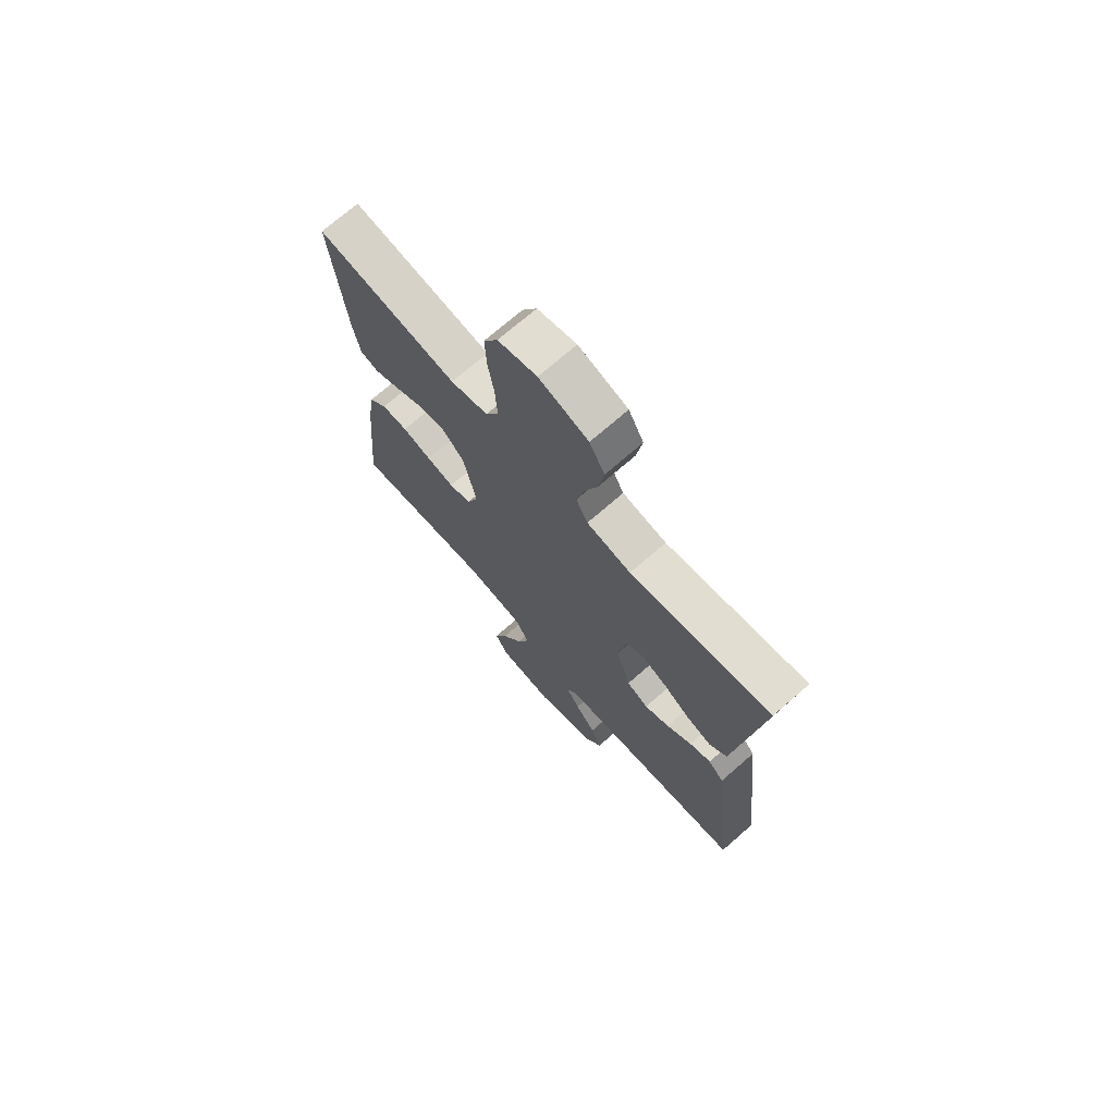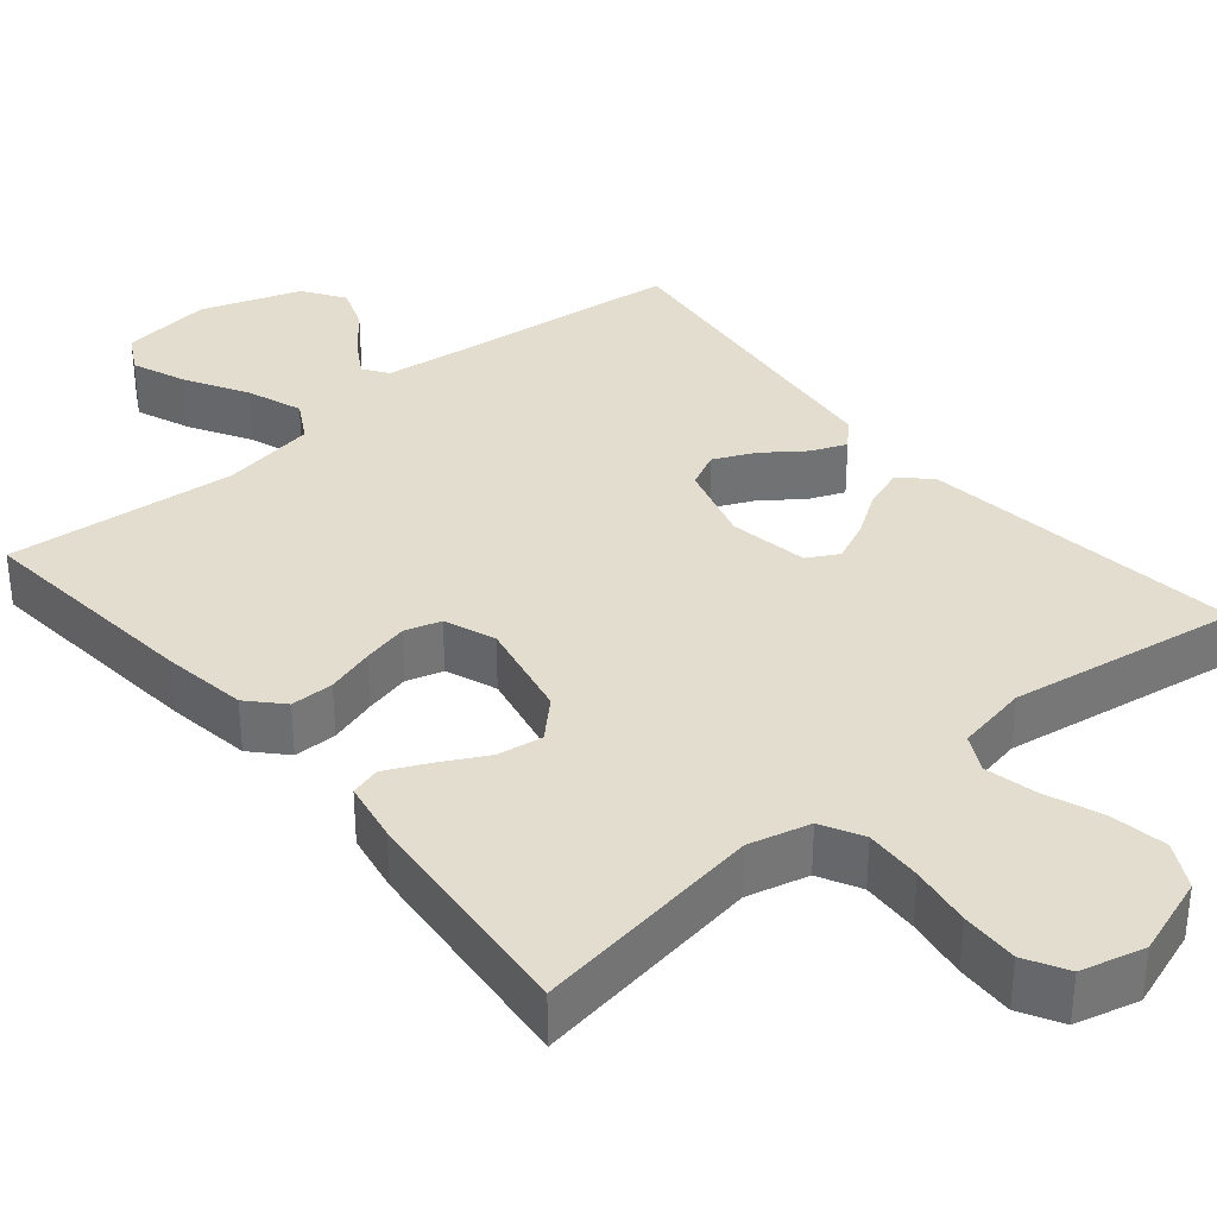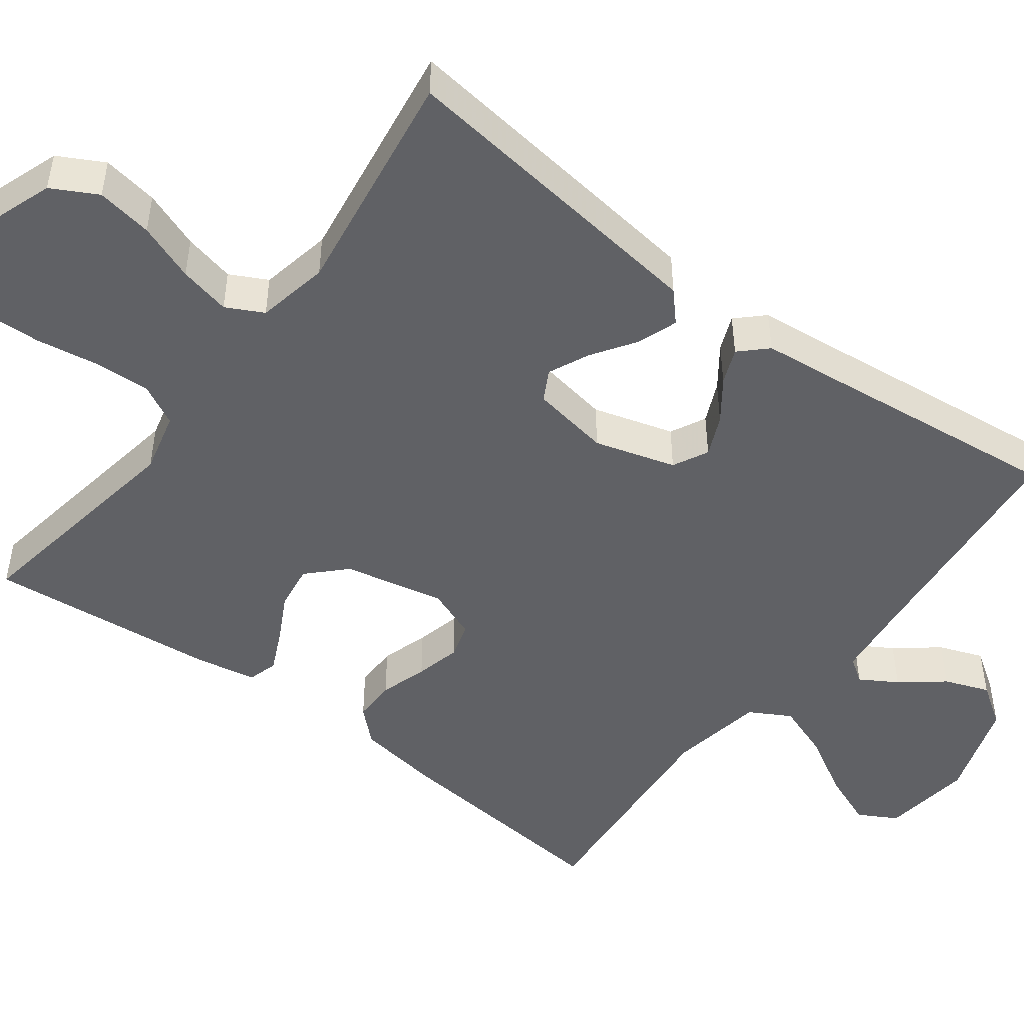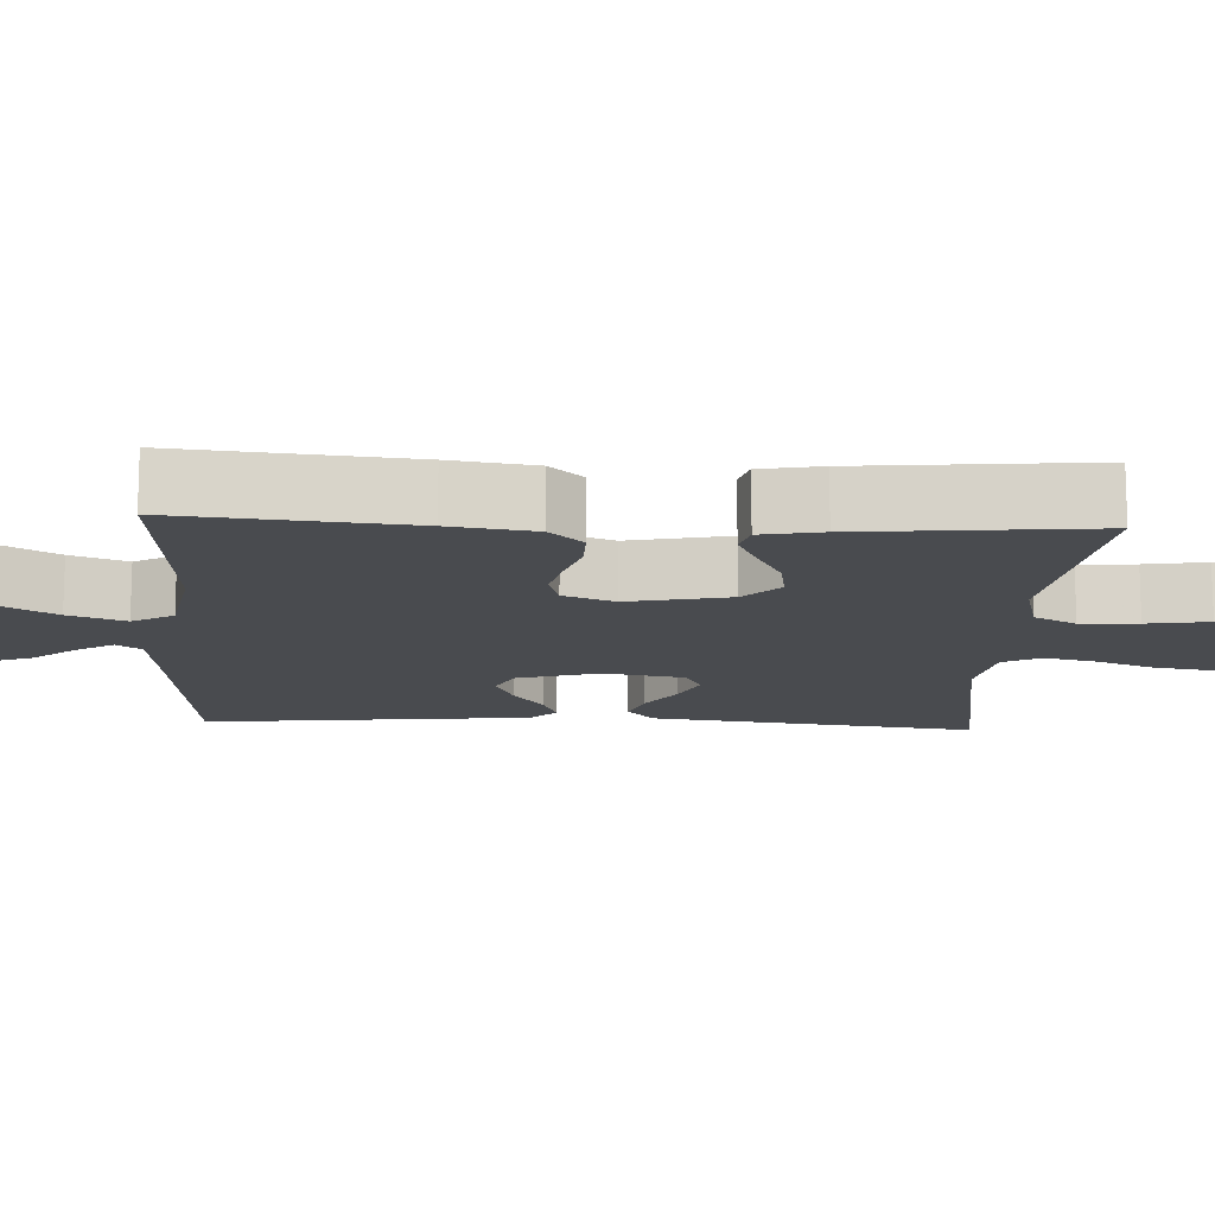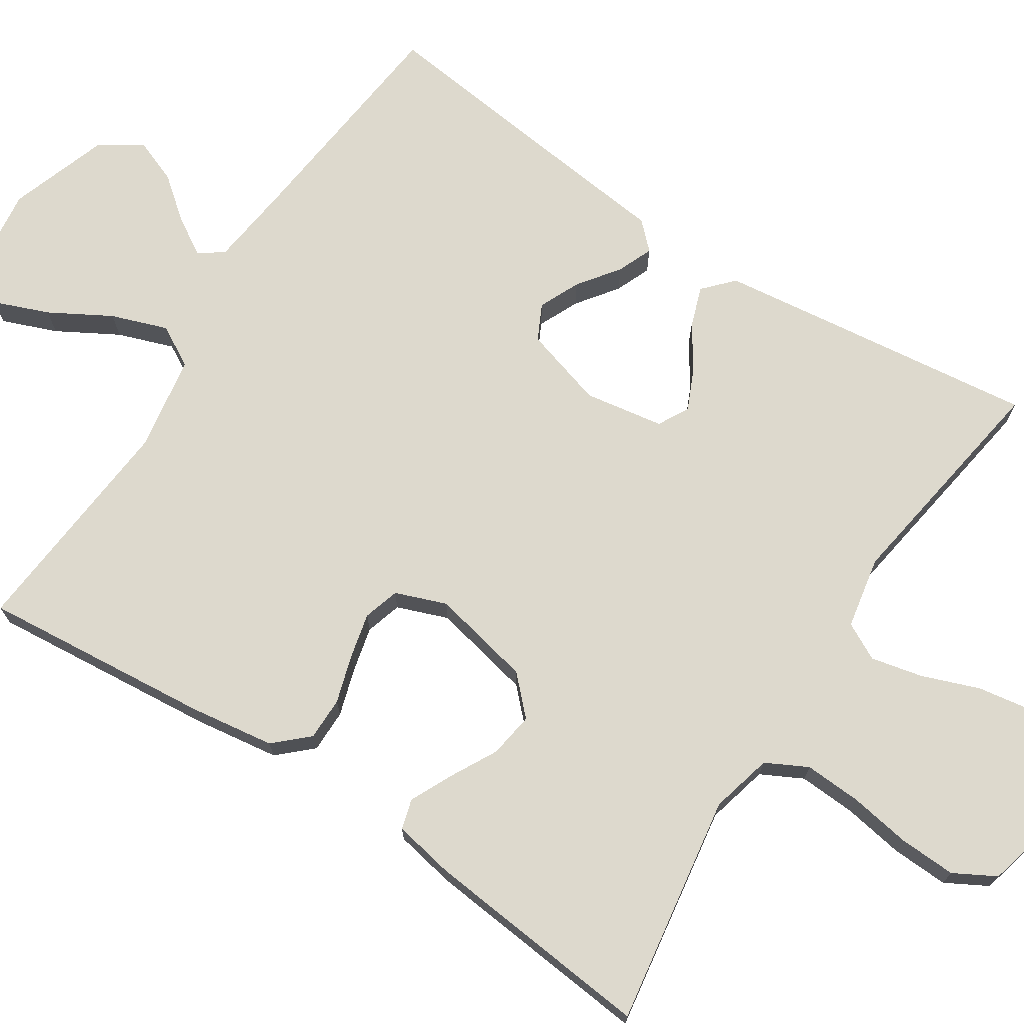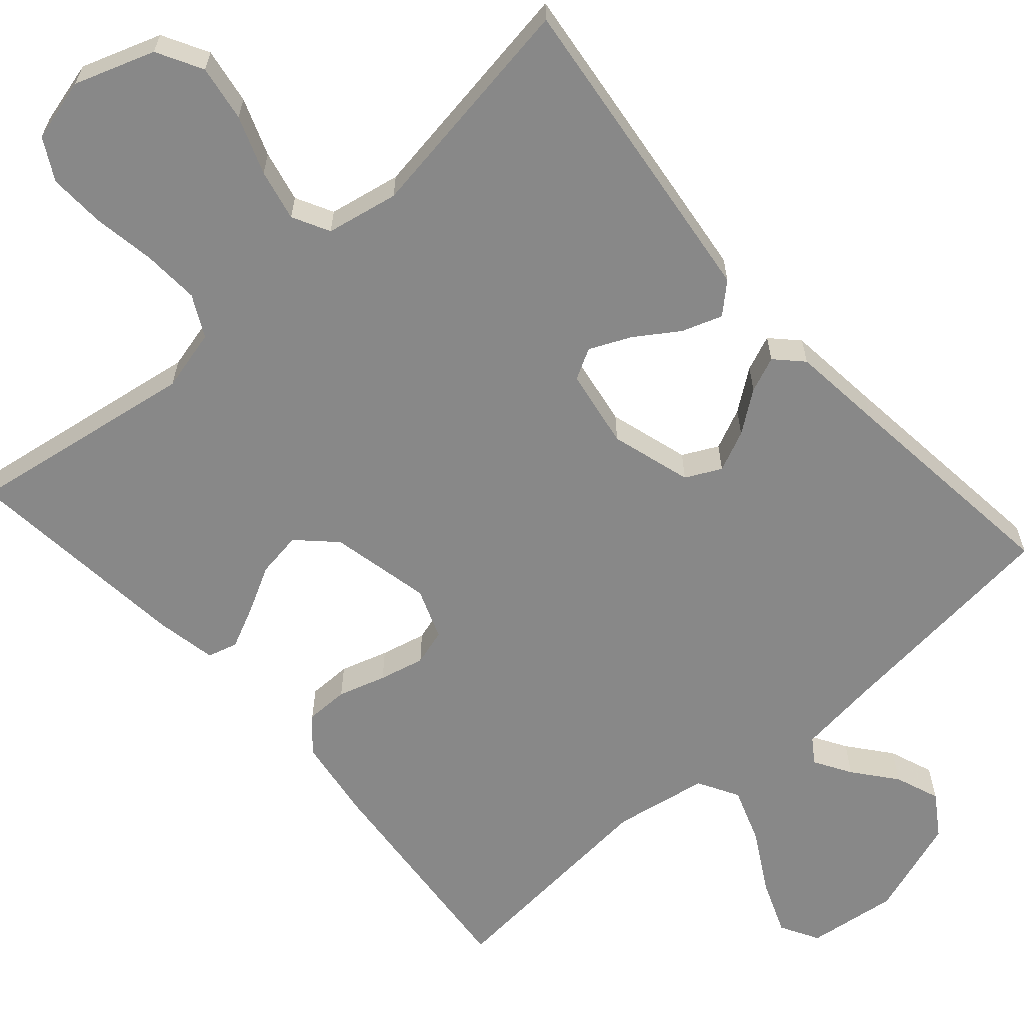
<metadata>
{"format":"obj","ext":"obj","renderer":"f3d","projection":"perspective","resolution":1024,"background":"white","views":[{"elev":71.8,"azim":48.8,"up":"+Z"},{"elev":34.8,"azim":-40.0,"up":"+Y"},{"elev":-48.3,"azim":52.8,"up":"+Y"},{"elev":-14.0,"azim":-93.0,"up":"+Y"},{"elev":71.9,"azim":-56.9,"up":"+Y"},{"elev":-62.8,"azim":41.4,"up":"+Y"}]}
</metadata>
<code>
v 0.5 0.07 0.5
v 0.463 0.07 0.2
v 0.448 0.07 0.08
v 0.41 0.07 0.045
v 0.358 0.07 0.063
v 0.301 0.07 0.101
v 0.248 0.07 0.125
v 0.208 0.07 0.103
v 0.191 0.07 0
v 0.222 0.07 -0.105
v 0.268 0.07 -0.128
v 0.321 0.07 -0.104
v 0.374 0.07 -0.065
v 0.42 0.07 -0.046
v 0.453 0.07 -0.08
v 0.466 0.07 -0.2
v 0.5 0.07 -0.5
v 0.2 0.07 -0.532
v 0.092 0.07 -0.545
v 0.07 0.07 -0.577
v 0.099 0.07 -0.625
v 0.143 0.07 -0.68
v 0.165 0.07 -0.738
v 0.129 0.07 -0.792
v 0 0.07 -0.836
v -0.118 0.07 -0.821
v -0.146 0.07 -0.771
v -0.118 0.07 -0.7
v -0.073 0.07 -0.621
v -0.047 0.07 -0.548
v -0.077 0.07 -0.495
v -0.2 0.07 -0.474
v -0.5 0.07 -0.5
v -0.472 0.07 -0.2
v -0.456 0.07 -0.09
v -0.416 0.07 -0.047
v -0.36 0.07 -0.047
v -0.298 0.07 -0.066
v -0.239 0.07 -0.08
v -0.192 0.07 -0.066
v -0.167 0.07 0
v -0.195 0.07 0.131
v -0.242 0.07 0.177
v -0.301 0.07 0.168
v -0.361 0.07 0.136
v -0.416 0.07 0.11
v -0.455 0.07 0.121
v -0.47 0.07 0.2
v -0.5 0.07 0.5
v -0.2 0.07 0.453
v -0.12 0.07 0.473
v -0.092 0.07 0.527
v -0.096 0.07 0.601
v -0.109 0.07 0.681
v -0.112 0.07 0.755
v -0.082 0.07 0.809
v 0 0.07 0.83
v 0.104 0.07 0.794
v 0.136 0.07 0.735
v 0.124 0.07 0.662
v 0.096 0.07 0.587
v 0.081 0.07 0.52
v 0.106 0.07 0.472
v 0.2 0.07 0.454
v 0.5 0 0.5
v 0.463 0 0.2
v 0.448 0 0.08
v 0.41 0 0.045
v 0.358 0 0.063
v 0.301 0 0.101
v 0.248 0 0.125
v 0.208 0 0.103
v 0.191 0 0
v 0.222 0 -0.105
v 0.268 0 -0.128
v 0.321 0 -0.104
v 0.374 0 -0.065
v 0.42 0 -0.046
v 0.453 0 -0.08
v 0.466 0 -0.2
v 0.5 0 -0.5
v 0.2 0 -0.532
v 0.092 0 -0.545
v 0.07 0 -0.577
v 0.099 0 -0.625
v 0.143 0 -0.68
v 0.165 0 -0.738
v 0.129 0 -0.792
v 0 0 -0.836
v -0.118 0 -0.821
v -0.146 0 -0.771
v -0.118 0 -0.7
v -0.073 0 -0.621
v -0.047 0 -0.548
v -0.077 0 -0.495
v -0.2 0 -0.474
v -0.5 0 -0.5
v -0.472 0 -0.2
v -0.456 0 -0.09
v -0.416 0 -0.047
v -0.36 0 -0.047
v -0.298 0 -0.066
v -0.239 0 -0.08
v -0.192 0 -0.066
v -0.167 0 0
v -0.195 0 0.131
v -0.242 0 0.177
v -0.301 0 0.168
v -0.361 0 0.136
v -0.416 0 0.11
v -0.455 0 0.121
v -0.47 0 0.2
v -0.5 0 0.5
v -0.2 0 0.453
v -0.12 0 0.473
v -0.092 0 0.527
v -0.096 0 0.601
v -0.109 0 0.681
v -0.112 0 0.755
v -0.082 0 0.809
v 0 0 0.83
v 0.104 0 0.794
v 0.136 0 0.735
v 0.124 0 0.662
v 0.096 0 0.587
v 0.081 0 0.52
v 0.106 0 0.472
v 0.2 0 0.454
f 59 60 61
f 58 59 61
f 57 58 61
f 56 57 61
f 55 56 61
f 54 55 61
f 53 54 61
f 52 53 61 62
f 51 52 62 63
f 48 49 50
f 47 48 50
f 46 47 50
f 45 46 50
f 44 45 50
f 51 63 64
f 50 51 64
f 44 50 64
f 43 44 64
f 36 37 38
f 35 36 38
f 34 35 38
f 33 34 38
f 32 33 38
f 31 32 38 39
f 30 31 39 40
f 27 28 29
f 26 27 29
f 25 26 29
f 24 25 29
f 23 24 29
f 22 23 29
f 21 22 29
f 20 21 29 30
f 30 40 41
f 20 30 41
f 19 20 41
f 16 17 18
f 16 18 19
f 15 16 19
f 14 15 19
f 13 14 19
f 12 13 19
f 4 5 6
f 3 4 6
f 2 3 6
f 1 2 6
f 64 1 6
f 64 6 7
f 64 7 8
f 43 64 8
f 42 43 8
f 41 42 8 9
f 19 41 9 10
f 11 12 19
f 10 11 19
f 125 124 123
f 125 123 122
f 125 122 121
f 125 121 120
f 125 120 119
f 125 119 118
f 125 118 117
f 126 125 117 116
f 127 126 116 115
f 114 113 112
f 114 112 111
f 114 111 110
f 114 110 109
f 114 109 108
f 128 127 115
f 128 115 114
f 128 114 108
f 128 108 107
f 102 101 100
f 102 100 99
f 102 99 98
f 102 98 97
f 102 97 96
f 103 102 96 95
f 104 103 95 94
f 93 92 91
f 93 91 90
f 93 90 89
f 93 89 88
f 93 88 87
f 93 87 86
f 93 86 85
f 94 93 85 84
f 105 104 94
f 105 94 84
f 105 84 83
f 82 81 80
f 83 82 80
f 83 80 79
f 83 79 78
f 83 78 77
f 83 77 76
f 70 69 68
f 70 68 67
f 70 67 66
f 70 66 65
f 70 65 128
f 71 70 128
f 72 71 128
f 72 128 107
f 72 107 106
f 73 72 106 105
f 74 73 105 83
f 83 76 75
f 83 75 74
f 1 65 66 2
f 2 66 67 3
f 3 67 68 4
f 4 68 69 5
f 5 69 70 6
f 6 70 71 7
f 7 71 72 8
f 8 72 73 9
f 9 73 74 10
f 10 74 75 11
f 11 75 76 12
f 12 76 77 13
f 13 77 78 14
f 14 78 79 15
f 15 79 80 16
f 16 80 81 17
f 17 81 82 18
f 18 82 83 19
f 19 83 84 20
f 20 84 85 21
f 21 85 86 22
f 22 86 87 23
f 23 87 88 24
f 24 88 89 25
f 25 89 90 26
f 26 90 91 27
f 27 91 92 28
f 28 92 93 29
f 29 93 94 30
f 30 94 95 31
f 31 95 96 32
f 32 96 97 33
f 33 97 98 34
f 34 98 99 35
f 35 99 100 36
f 36 100 101 37
f 37 101 102 38
f 38 102 103 39
f 39 103 104 40
f 40 104 105 41
f 41 105 106 42
f 42 106 107 43
f 43 107 108 44
f 44 108 109 45
f 45 109 110 46
f 46 110 111 47
f 47 111 112 48
f 48 112 113 49
f 49 113 114 50
f 50 114 115 51
f 51 115 116 52
f 52 116 117 53
f 53 117 118 54
f 54 118 119 55
f 55 119 120 56
f 56 120 121 57
f 57 121 122 58
f 58 122 123 59
f 59 123 124 60
f 60 124 125 61
f 61 125 126 62
f 62 126 127 63
f 63 127 128 64
f 64 128 65 1

</code>
